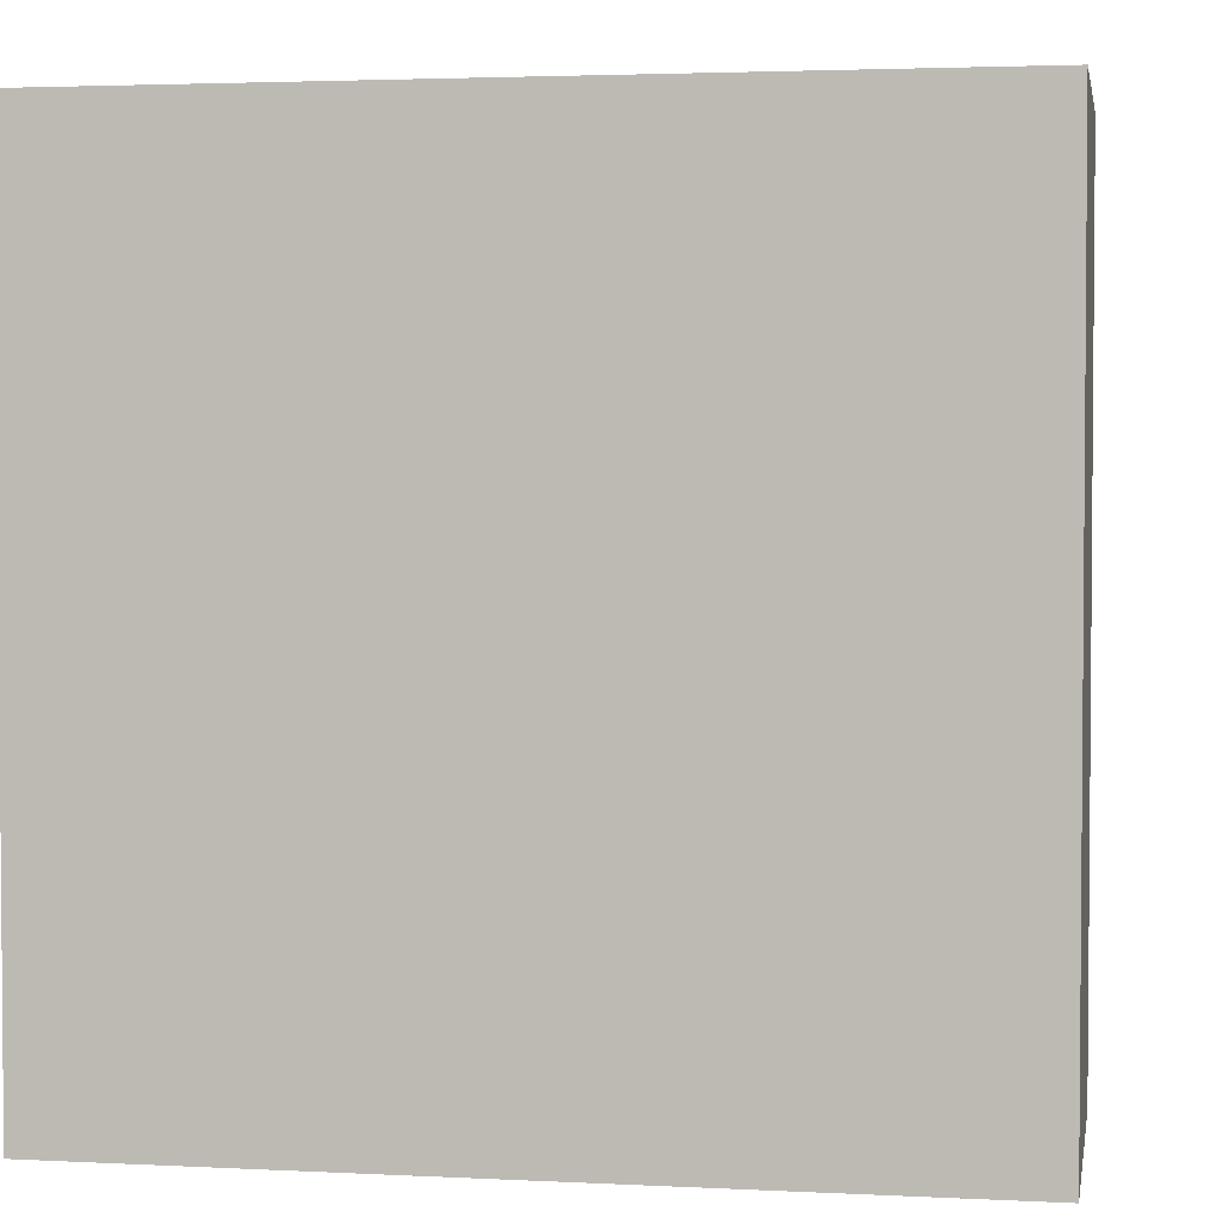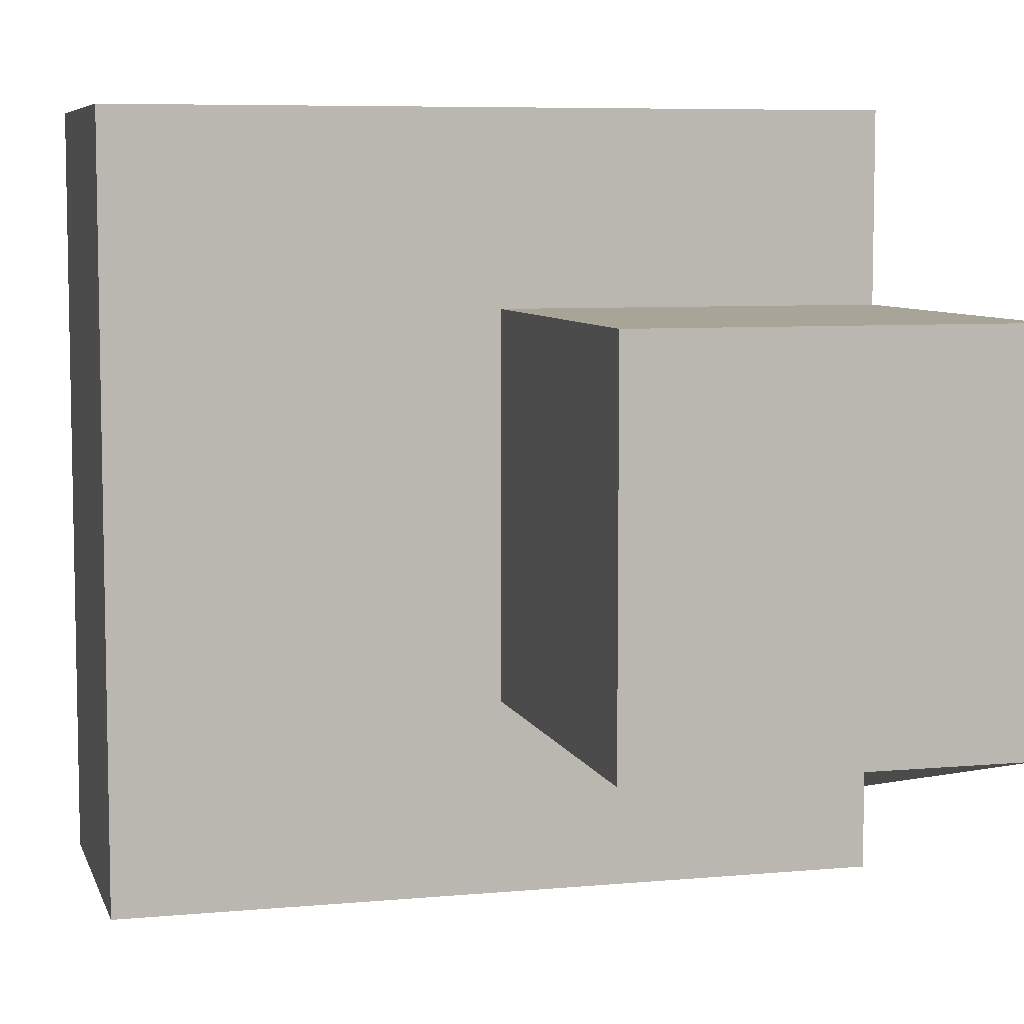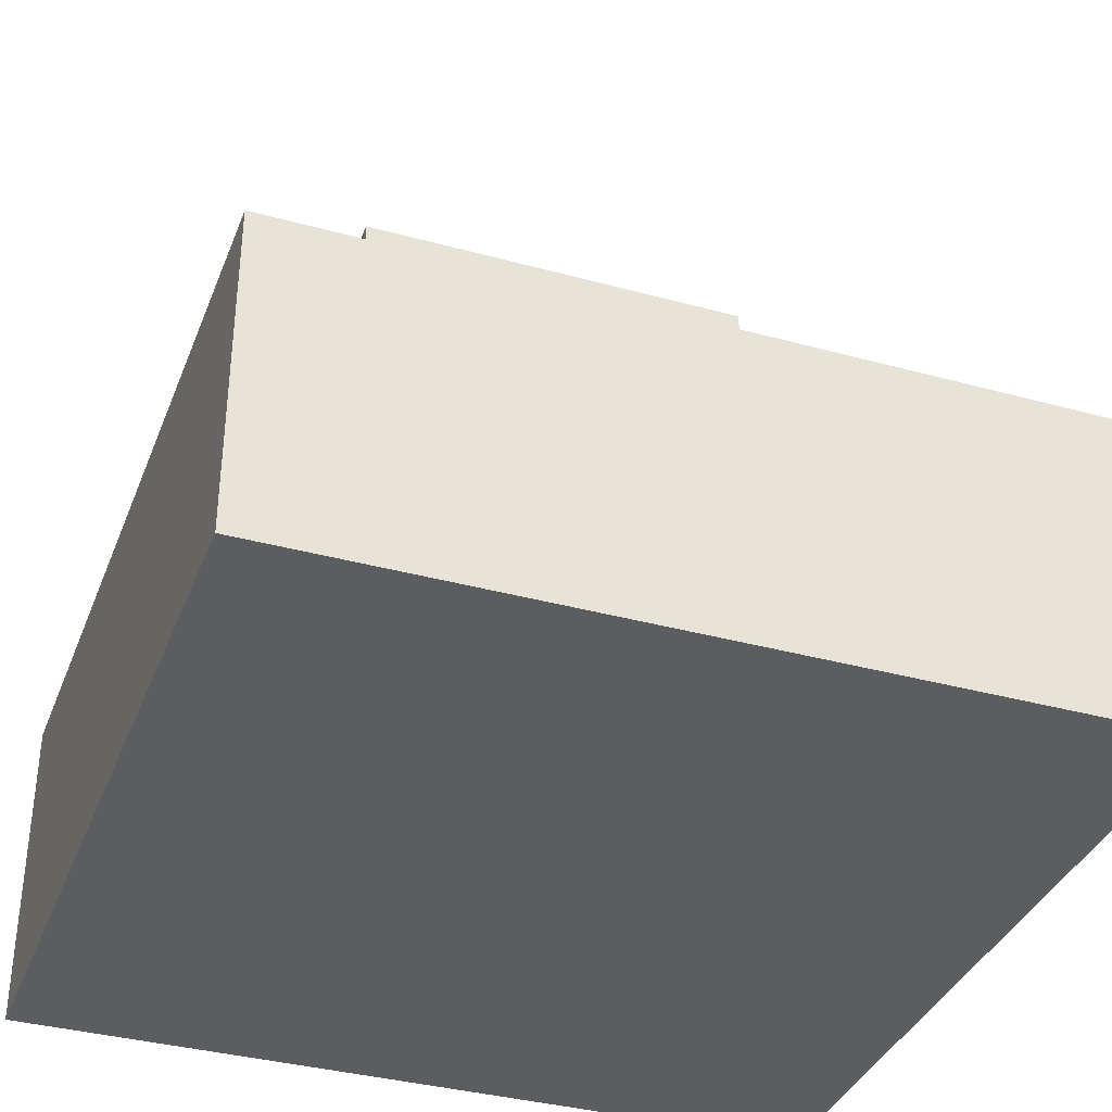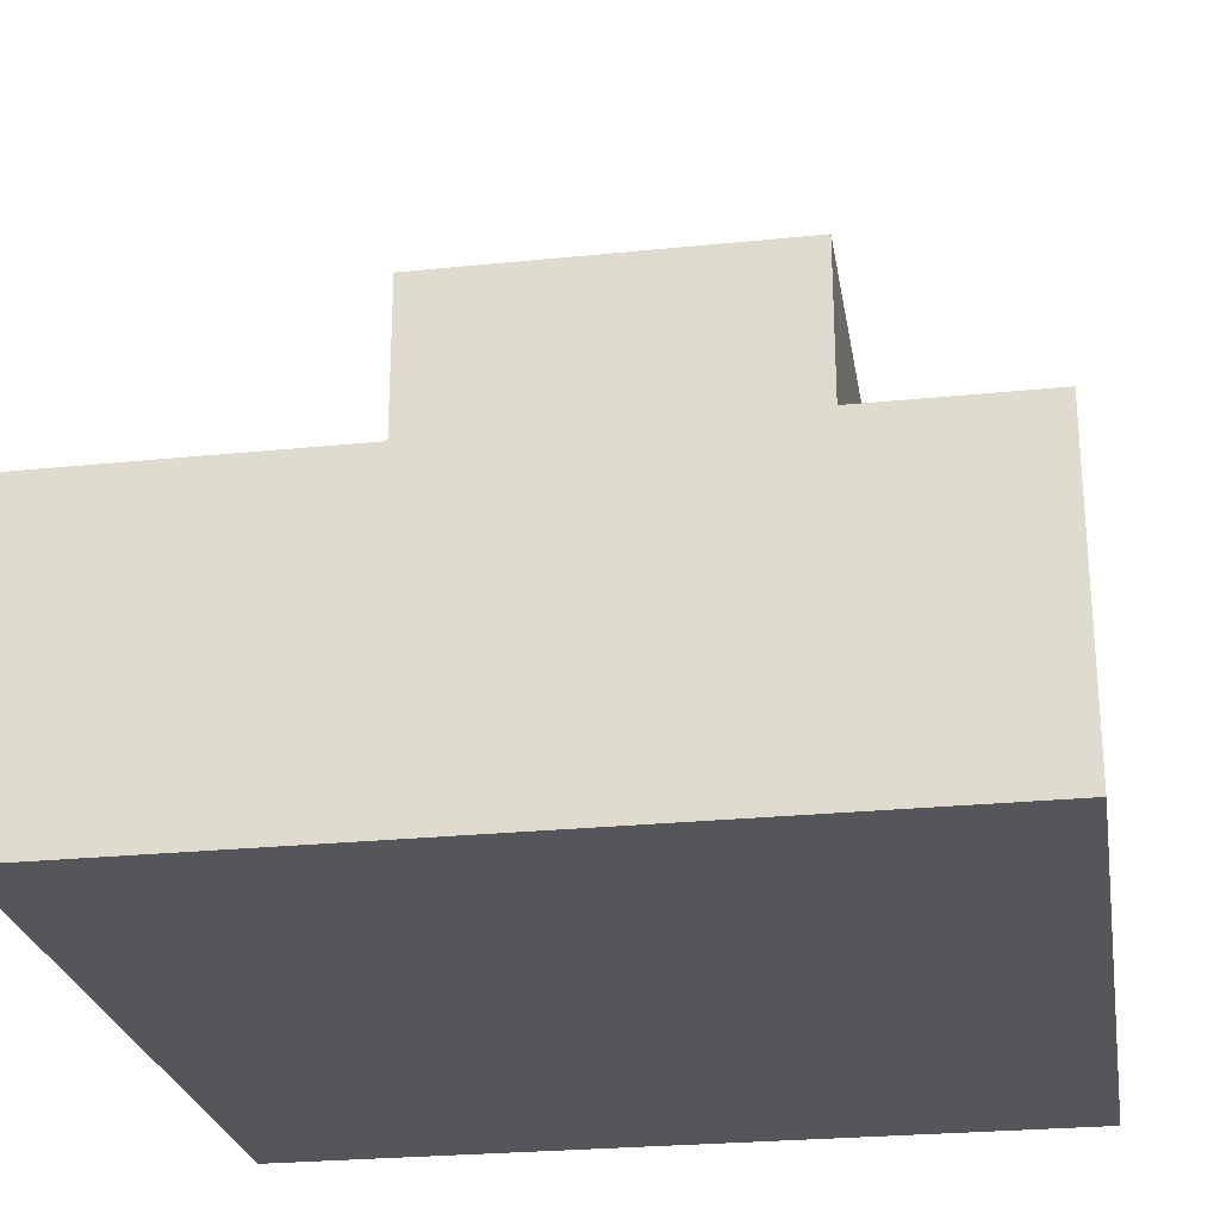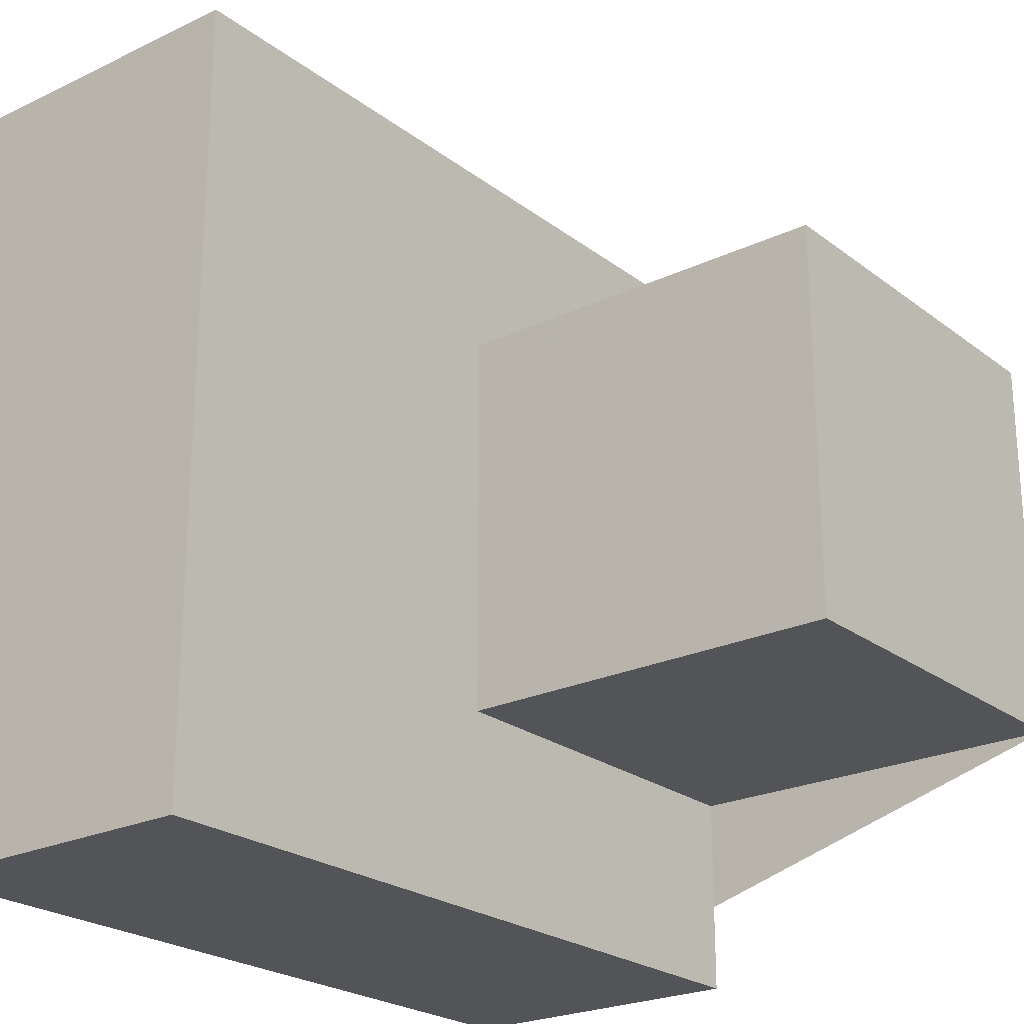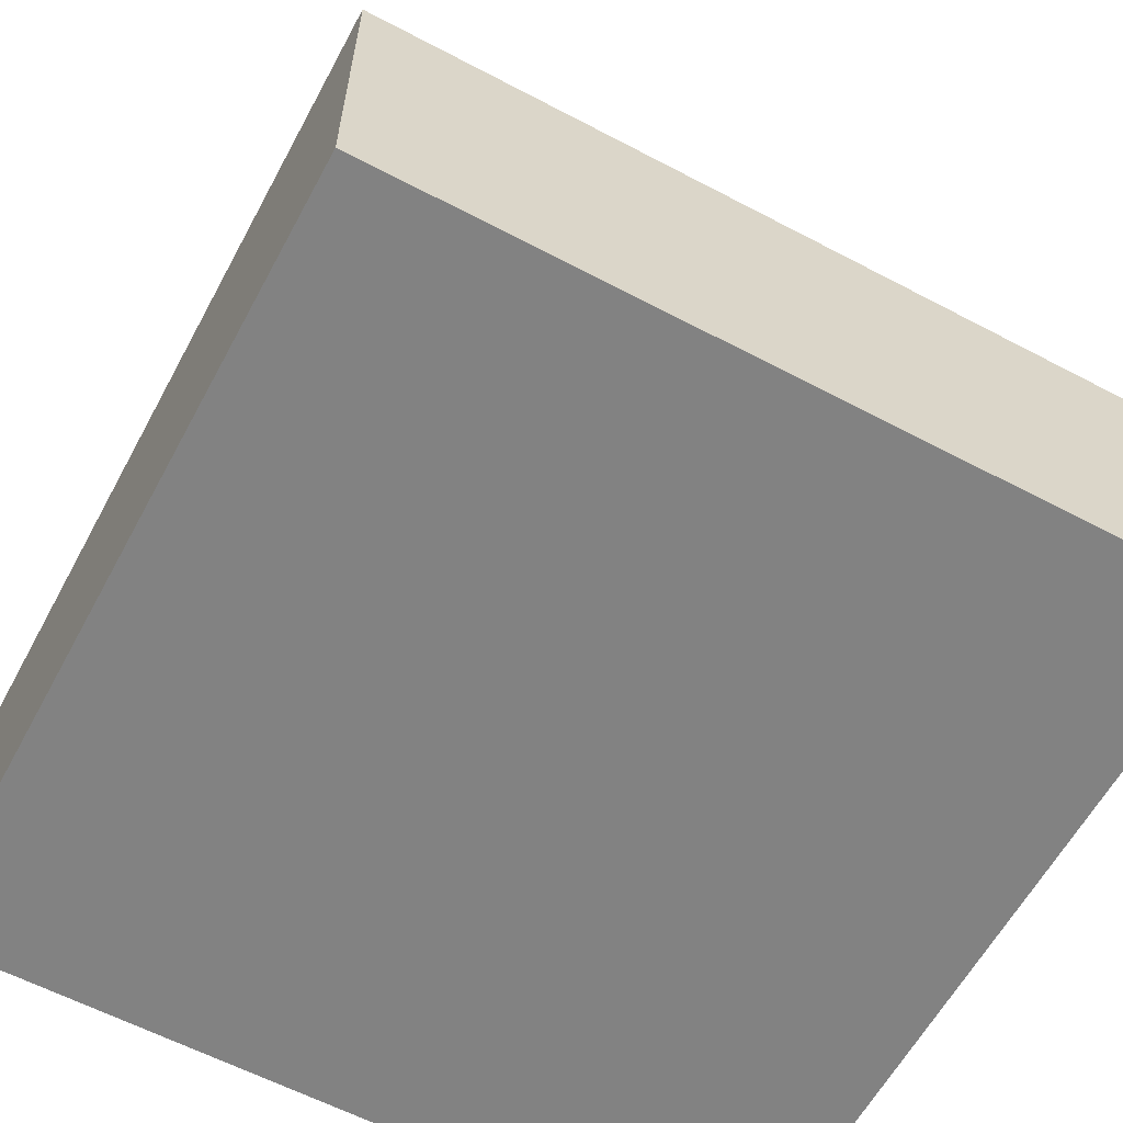
<metadata>
{"format":"obj","ext":"obj","renderer":"f3d","projection":"perspective","resolution":1024,"background":"white","views":[{"elev":2.9,"azim":9.9,"up":"+Z"},{"elev":7.0,"azim":165.1,"up":"+Z"},{"elev":-36.4,"azim":70.3,"up":"+Y"},{"elev":-25.5,"azim":99.3,"up":"+Y"},{"elev":-23.6,"azim":128.6,"up":"+Z"},{"elev":-60.7,"azim":151.7,"up":"+Y"}]}
</metadata>
<code>
o Box001.002
v -17.3 -11.96 -19.69
v 22.07 -11.96 -19.69
v 22.07 -11.96 19.68
v -17.3 -11.96 19.68
v 22.07 3.468 -19.68
v -17.3 3.468 -19.68
v -17.3 3.468 -9.842
v 2.38 3.468 -9.842
v 2.38 3.468 9.843
v -17.3 3.468 9.843
v -17.3 3.468 19.68
v 22.07 3.468 19.68
v 2.38 23.15 9.843
v 2.38 23.15 -9.842
v -17.3 23.15 -9.842
v -17.3 23.15 9.843
f 9 13 16 10
f 8 14 13 9
f 7 15 14 8
f 1 2 3 4
f 5 6 7 8 9 10 11 12
f 3 12 11 4
f 2 5 12 3
f 1 6 5 2
f 13 14 15 16
f 1 4 11 10 16 15 7 6

</code>
